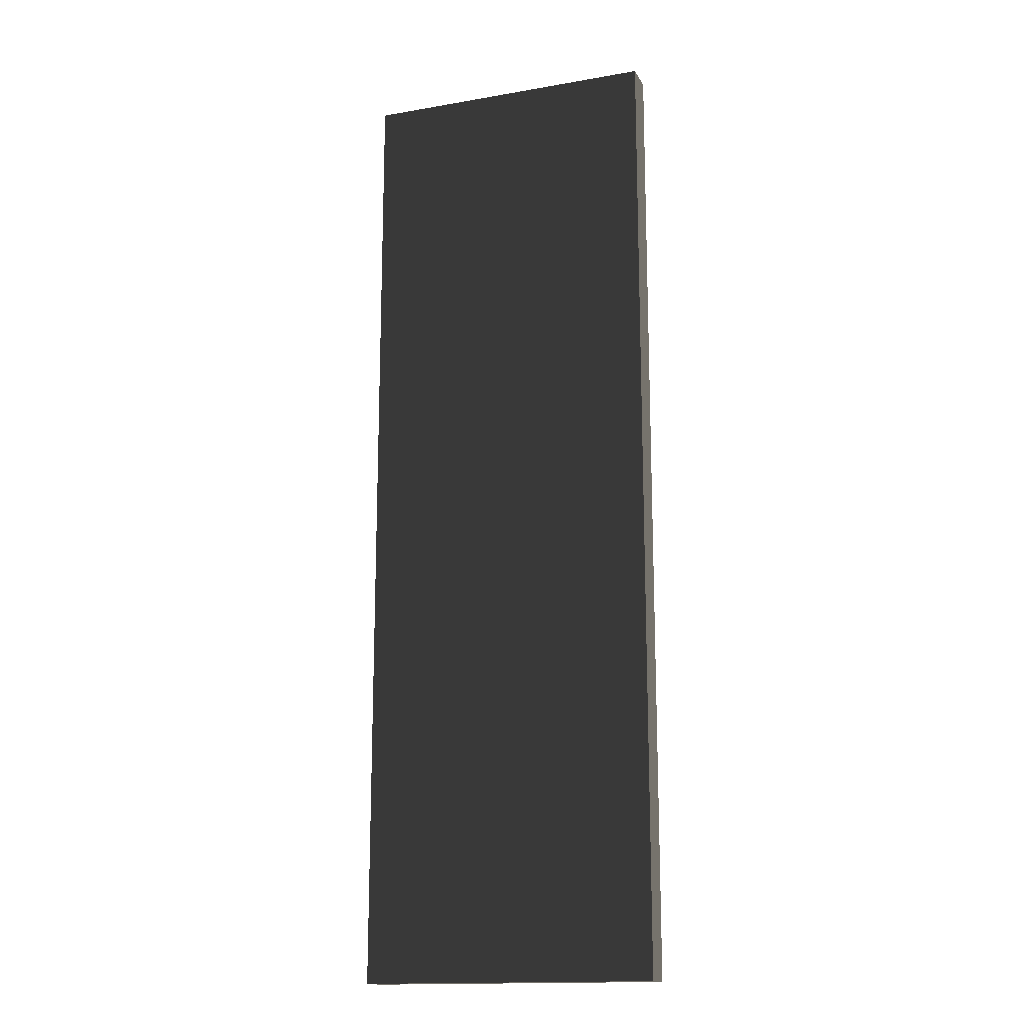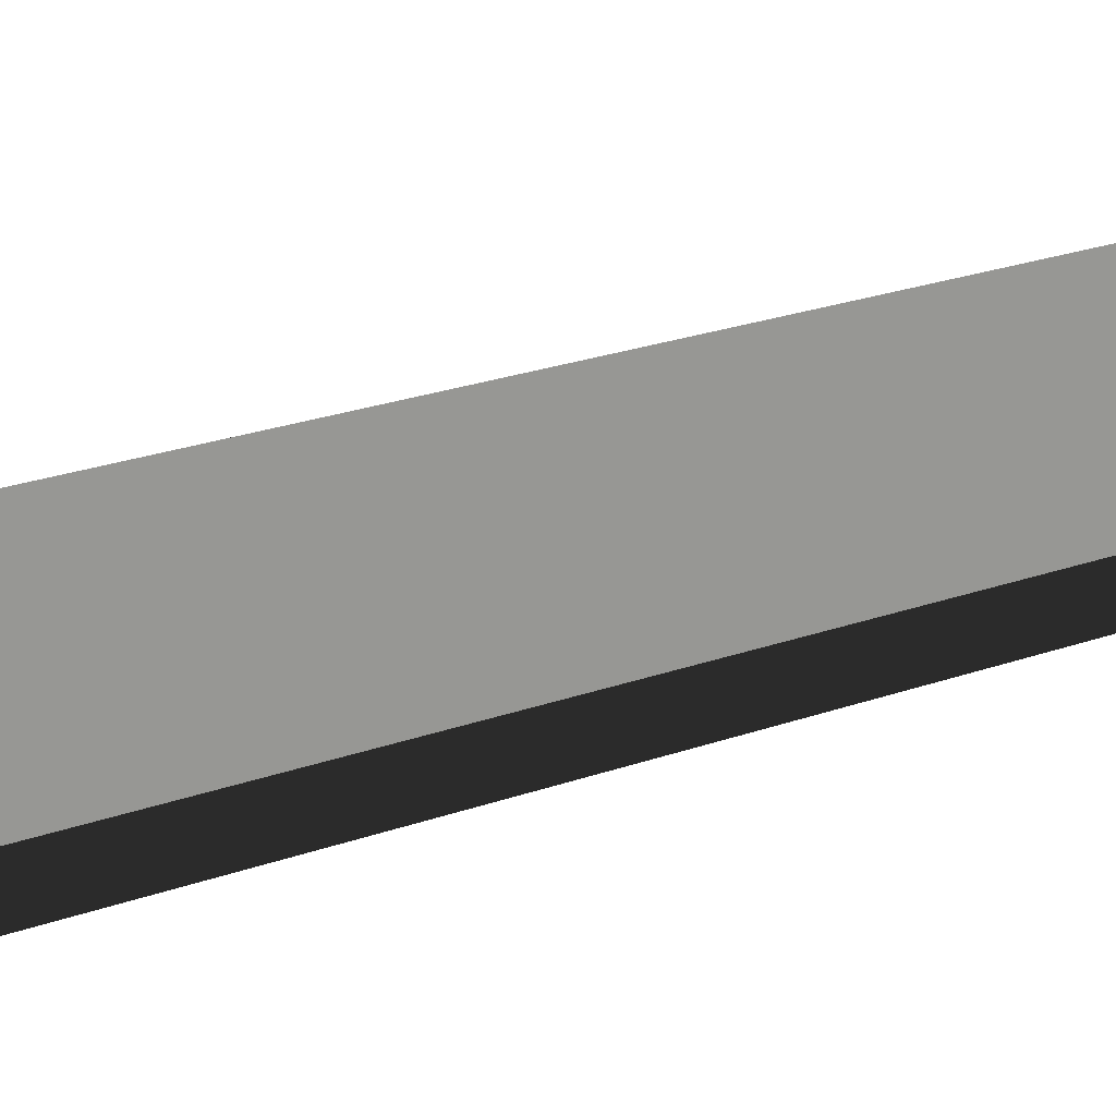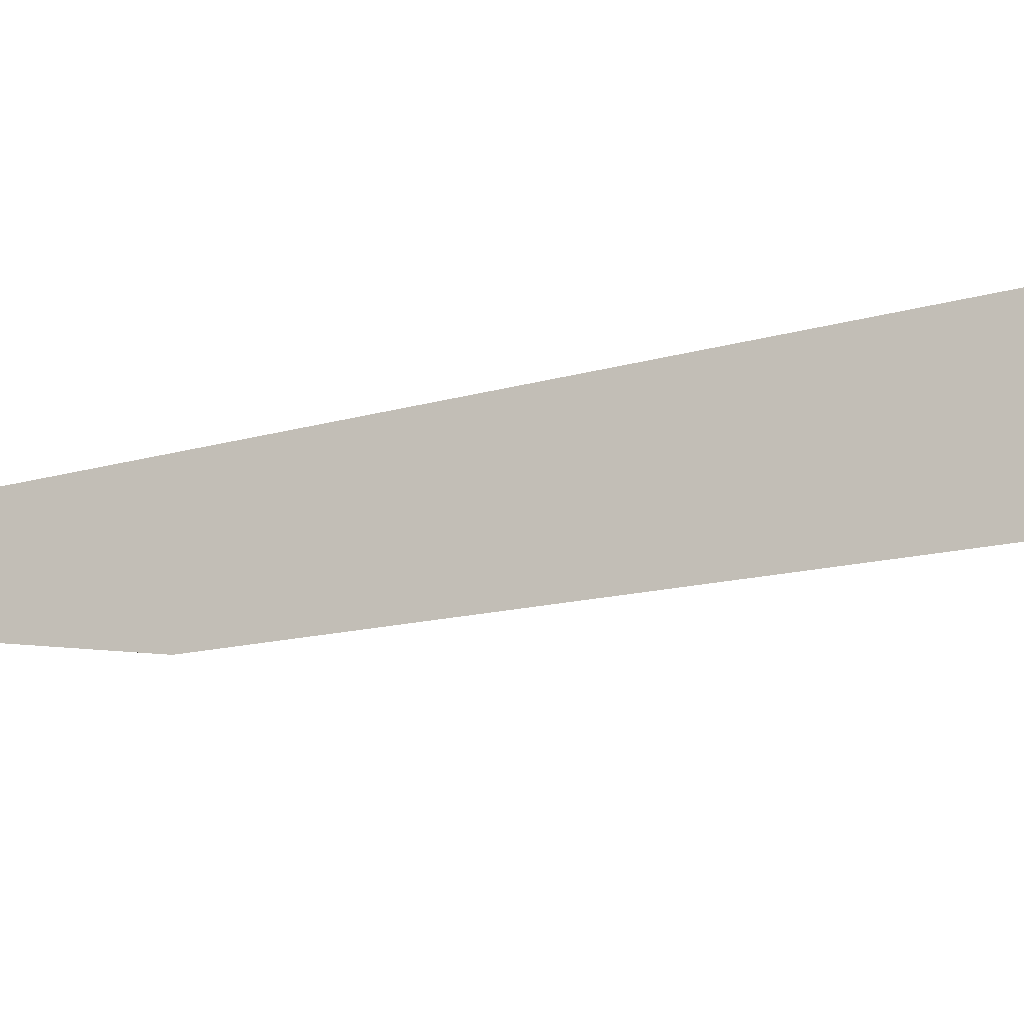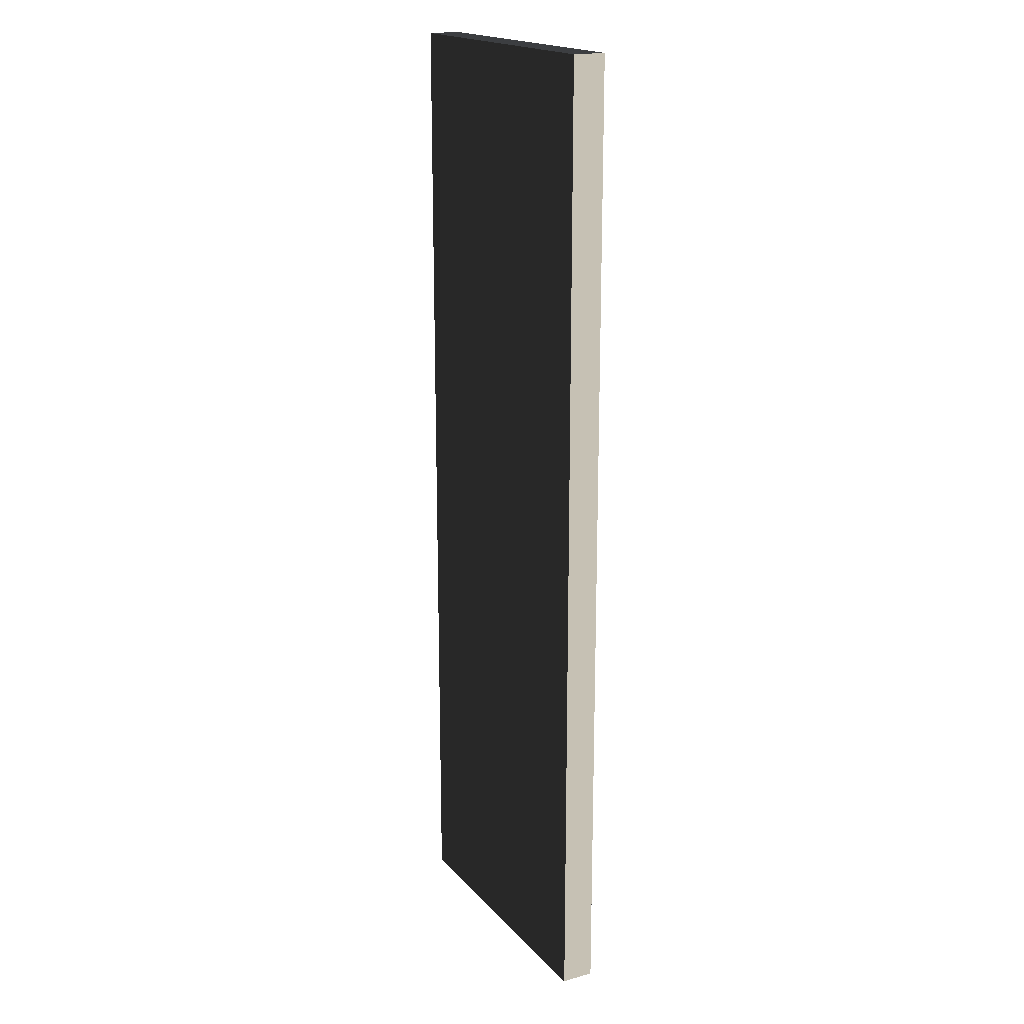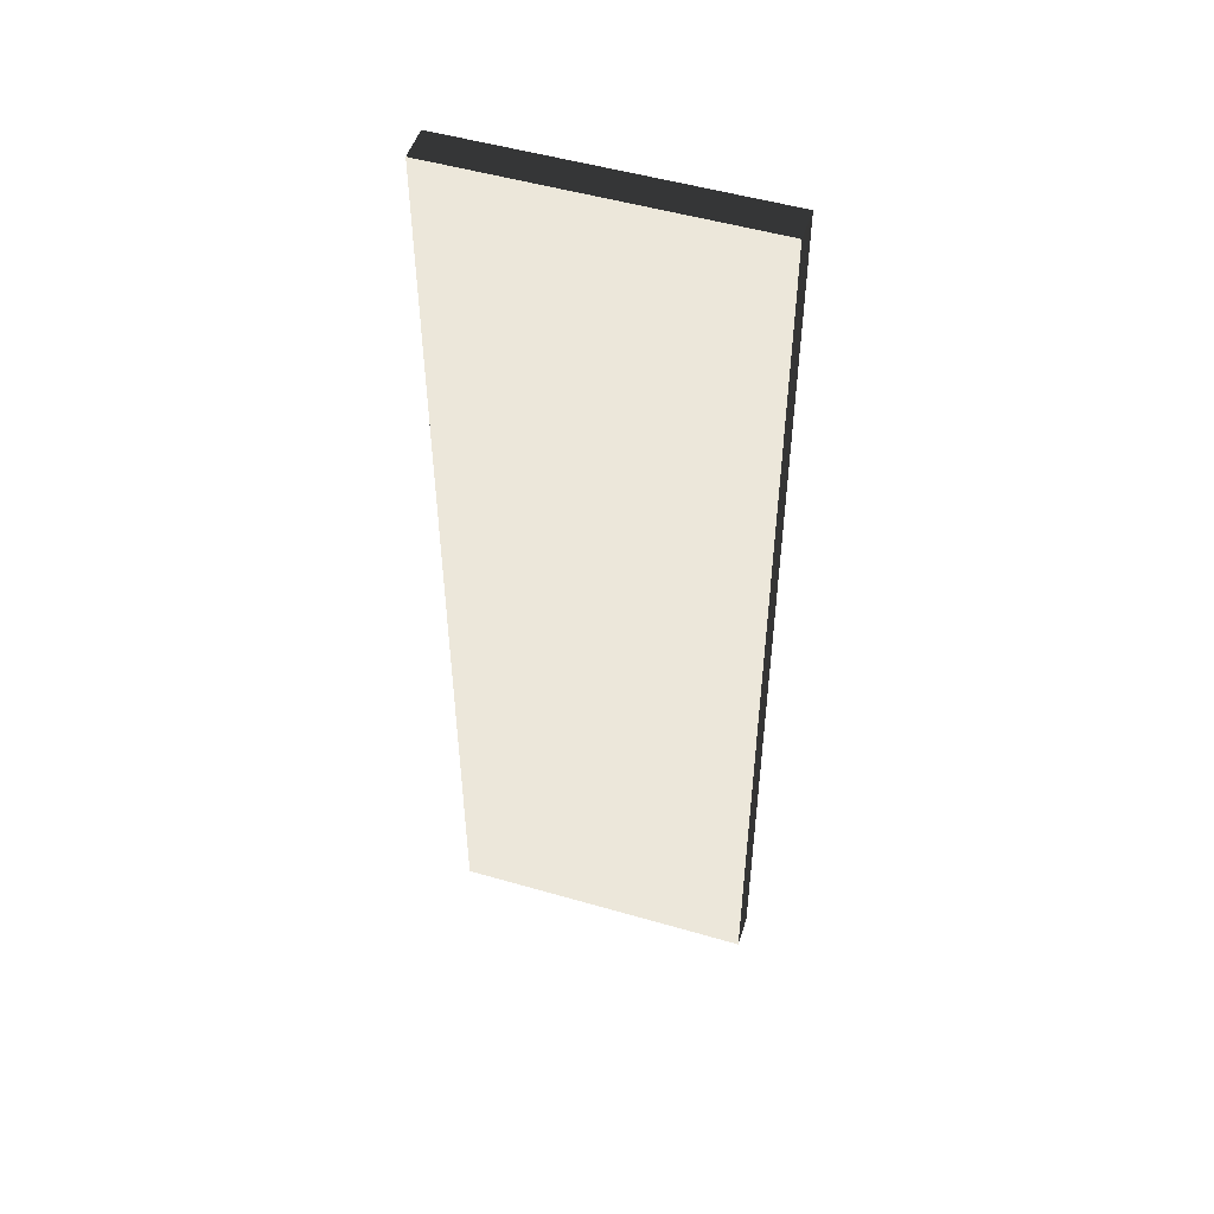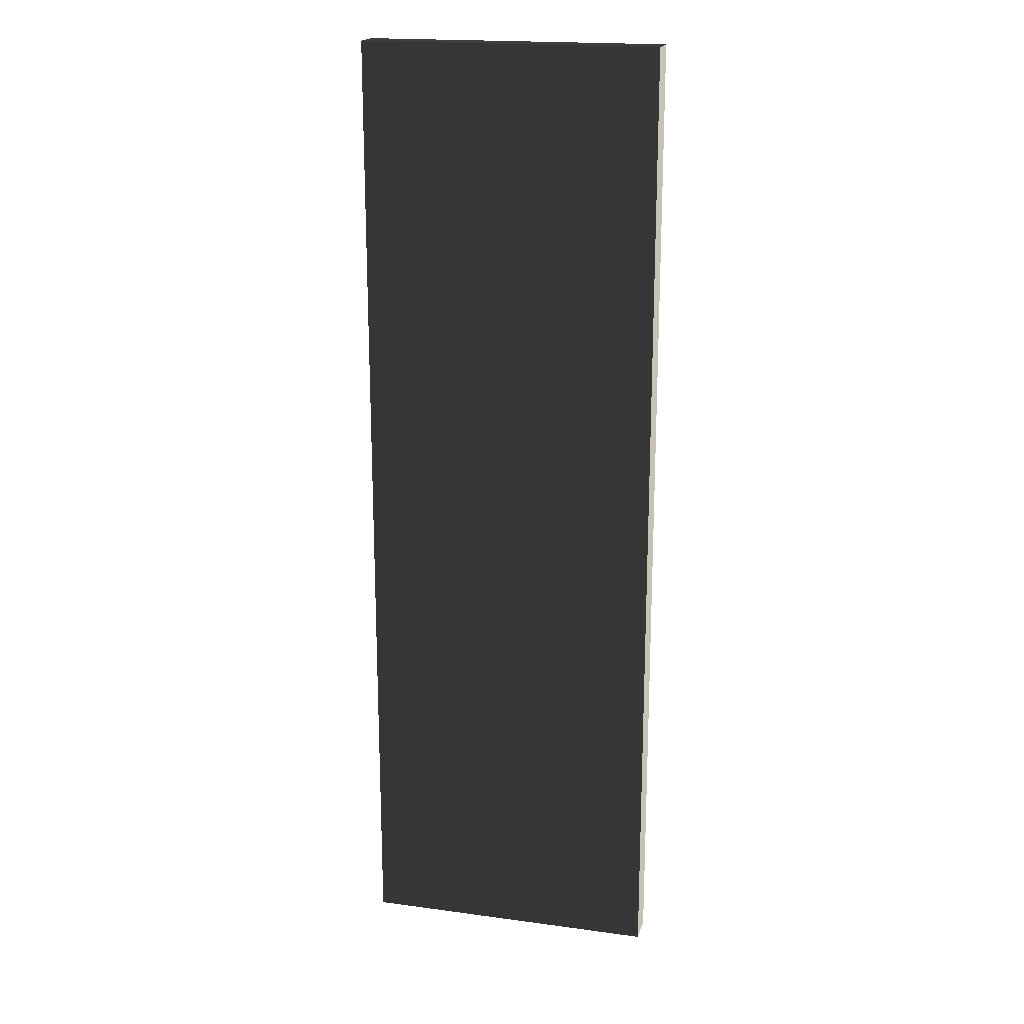
<metadata>
{"format":"obj","ext":"obj","renderer":"f3d","projection":"perspective","resolution":1024,"background":"white","views":[{"elev":-15.8,"azim":-160.0,"up":"+Z"},{"elev":21.4,"azim":56.3,"up":"+Y"},{"elev":-7.1,"azim":-37.7,"up":"+Y"},{"elev":18.6,"azim":-118.1,"up":"+Z"},{"elev":50.7,"azim":17.6,"up":"+Z"},{"elev":18.9,"azim":-165.6,"up":"+Z"}]}
</metadata>
<code>
v  7.069 -0.7684 -22.9
v  7.069 -0.7684 22.9
v  -7.069 -0.7684 22.9
v  -7.069 -0.7684 -22.9
v  7.069 0.7684 -22.9
v  -7.069 0.7684 -22.9
v  -7.069 0.7684 22.9
v  7.069 0.7684 22.9
g Box014
f -8 -7 -6 -5
f -4 -3 -2 -1
f -1 -2 -6 -7
f -4 -1 -7 -8
f -3 -4 -8 -5
f -2 -3 -5 -6

</code>
